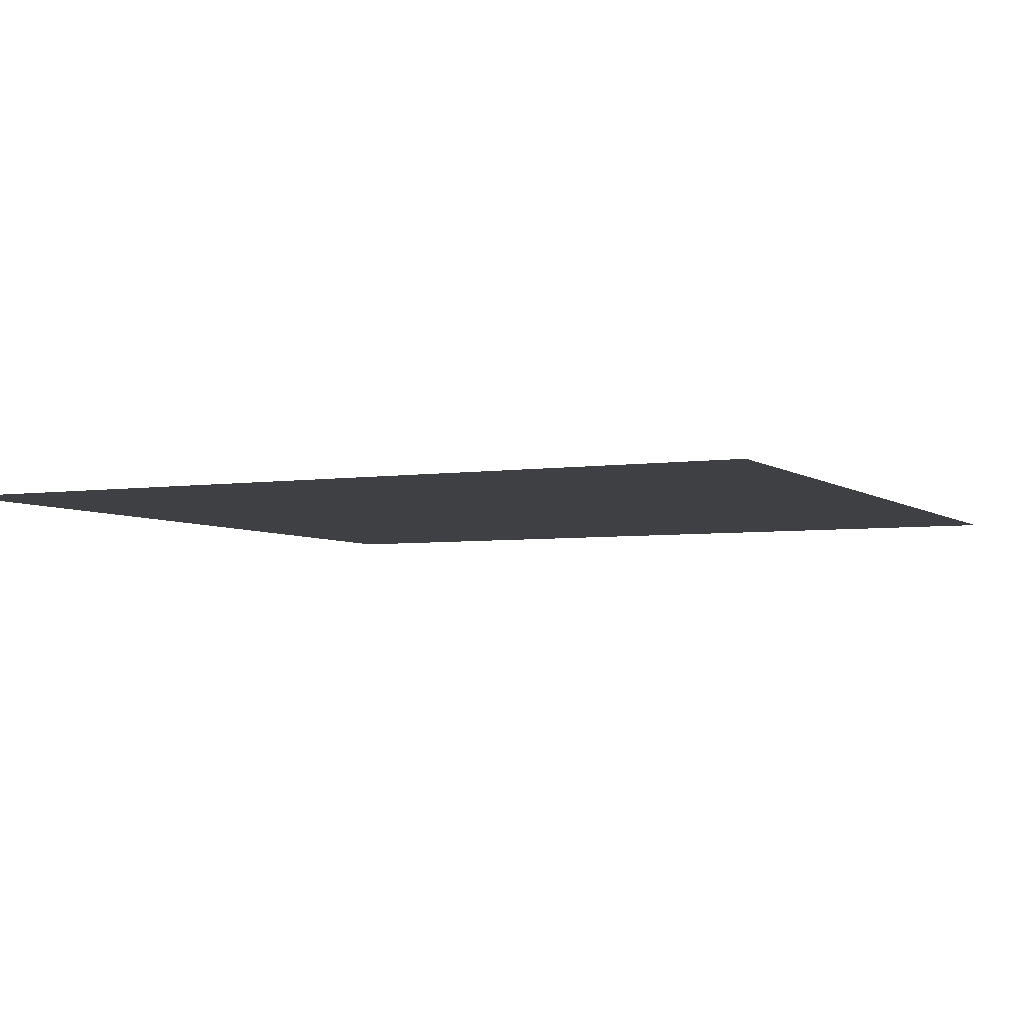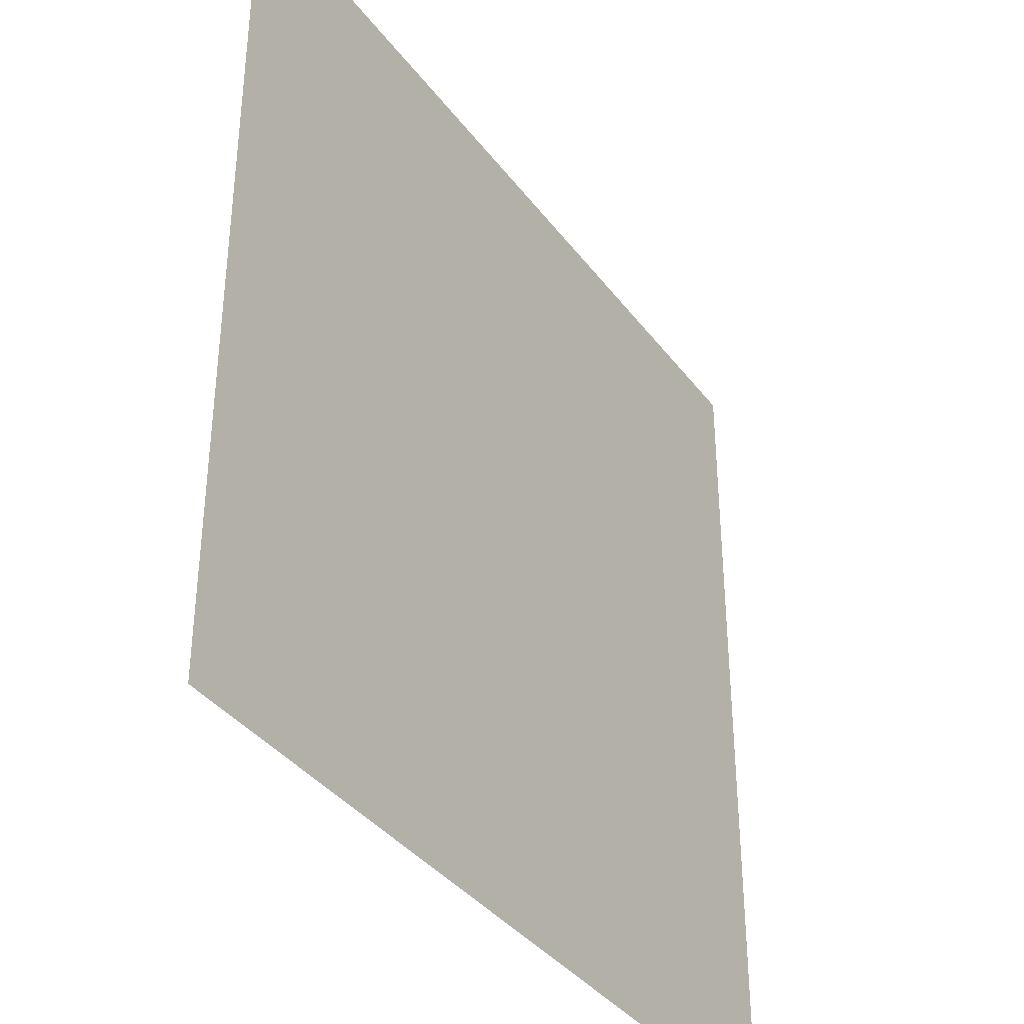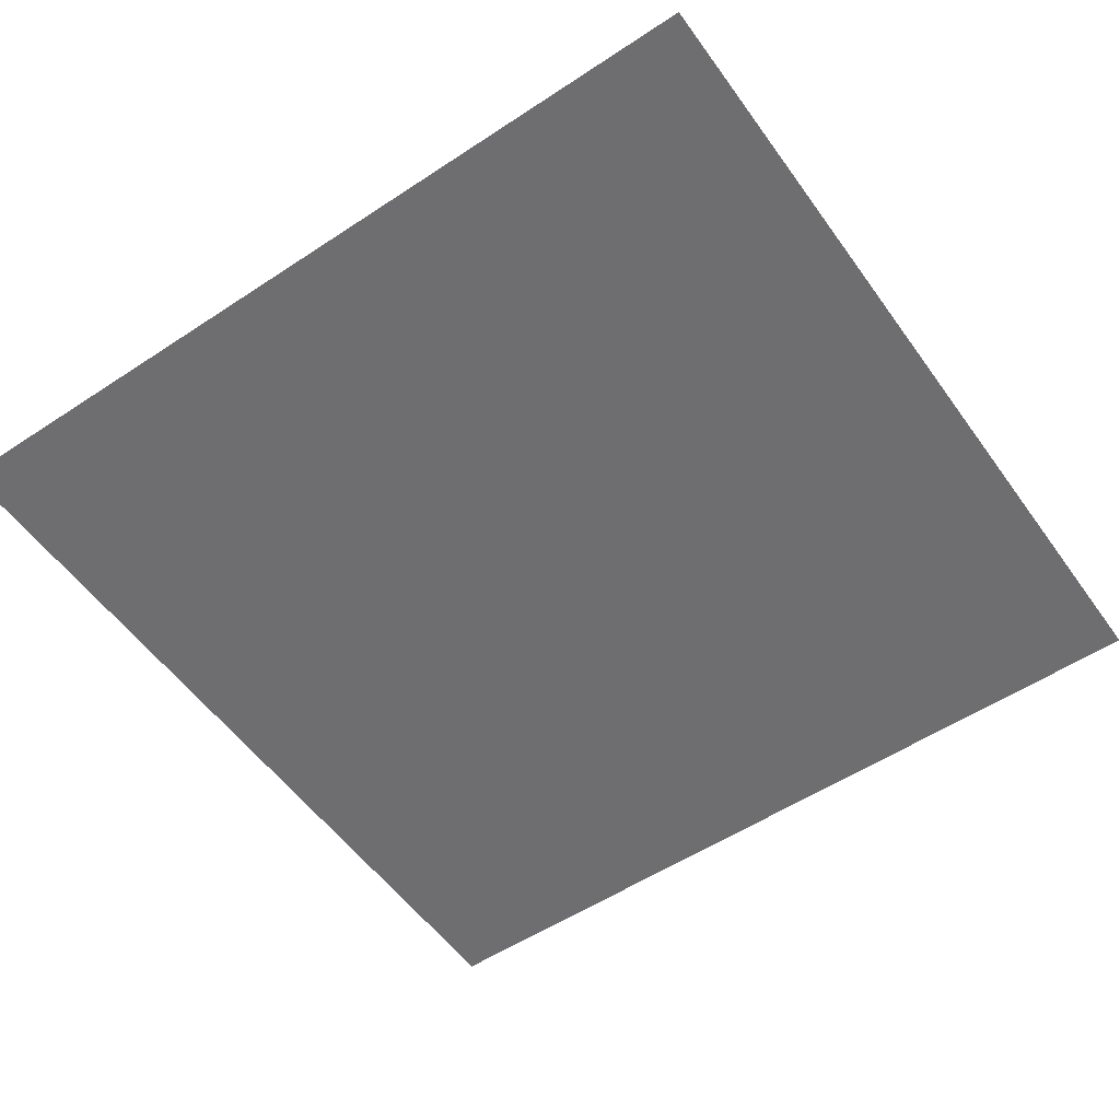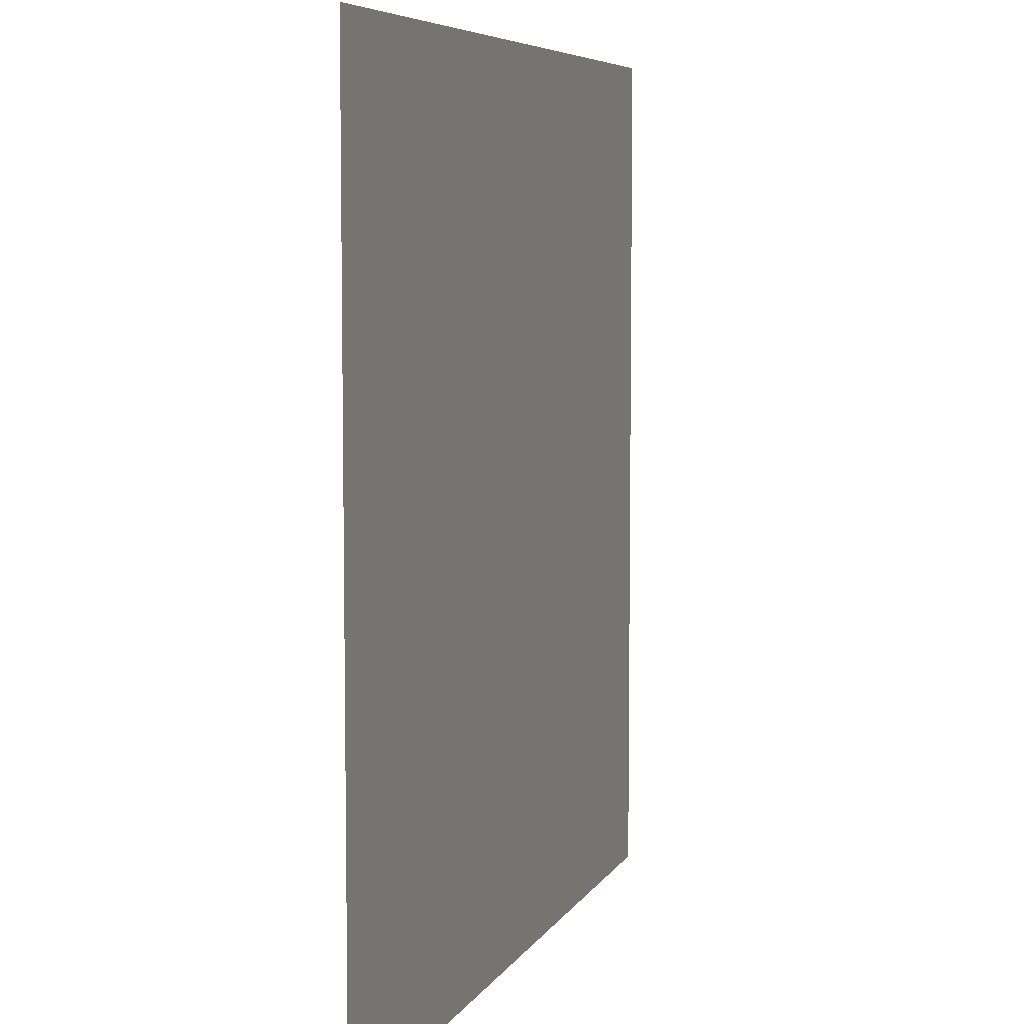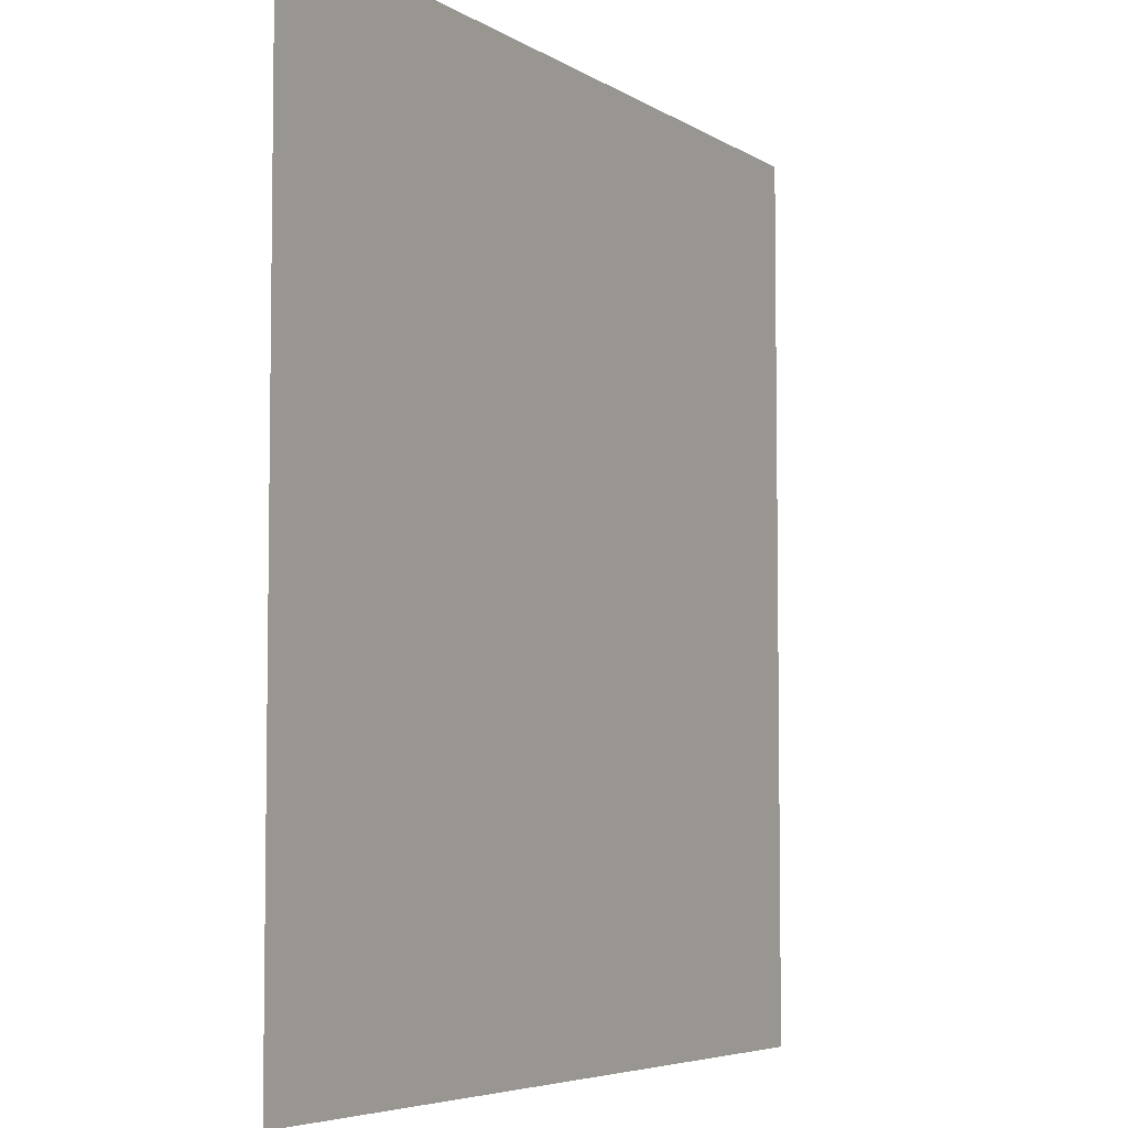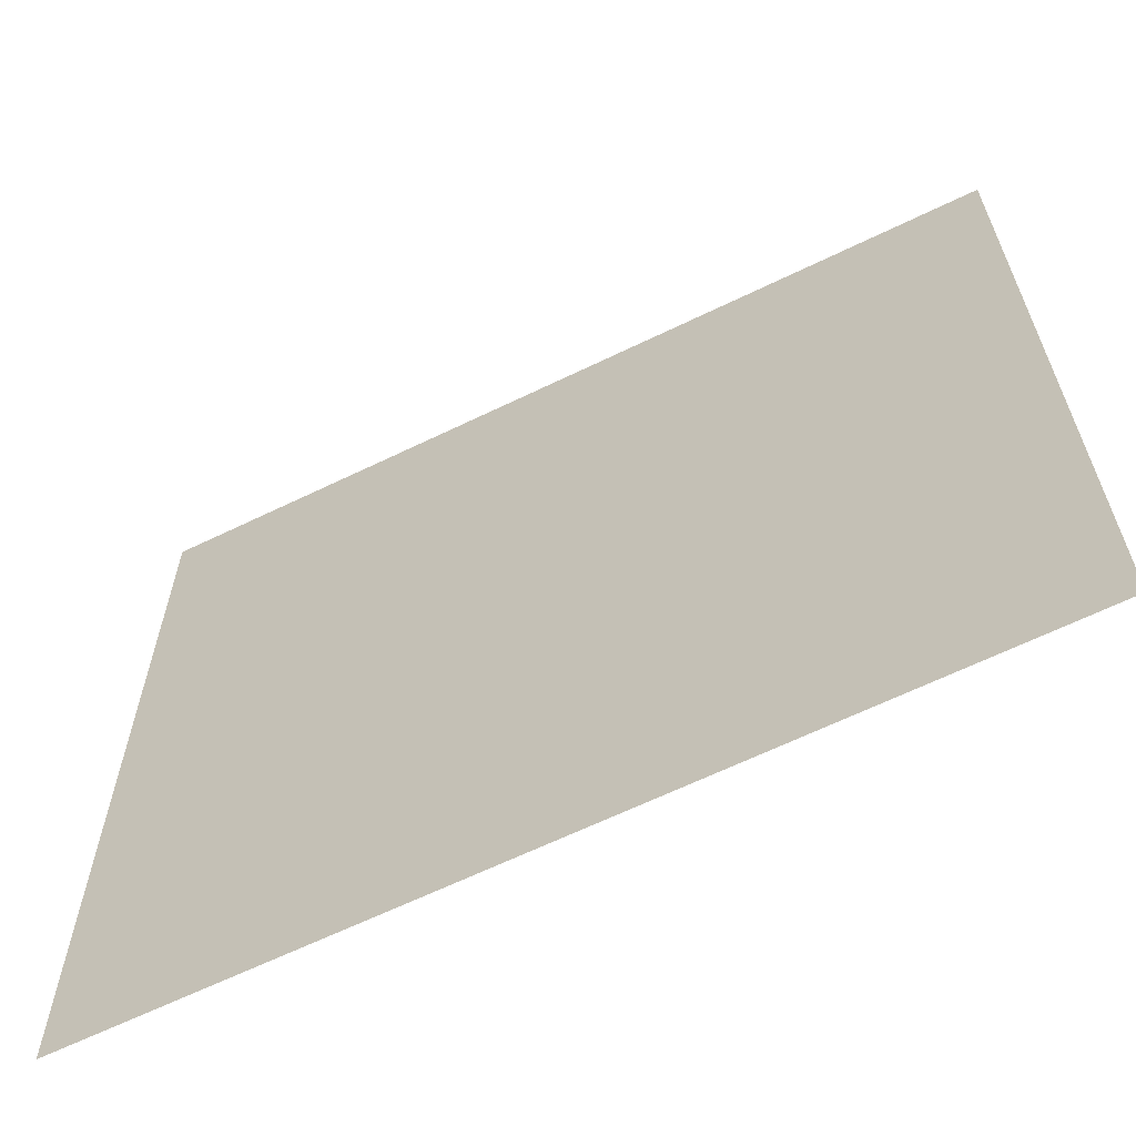
<metadata>
{"format":"obj","ext":"obj","renderer":"f3d","projection":"perspective","resolution":1024,"background":"white","views":[{"elev":-4.6,"azim":-154.4,"up":"+Z"},{"elev":-37.3,"azim":-57.7,"up":"+Y"},{"elev":-54.4,"azim":35.0,"up":"+Z"},{"elev":6.5,"azim":107.4,"up":"+Y"},{"elev":-5.4,"azim":-61.0,"up":"+Y"},{"elev":-64.3,"azim":-153.9,"up":"+Y"}]}
</metadata>
<code>
v -1 -2 0
v -2 -2 0
v -2 -1 0
v -1 -1 0
g NewMansion_mesh_0084
f 1 2 3 4

</code>
